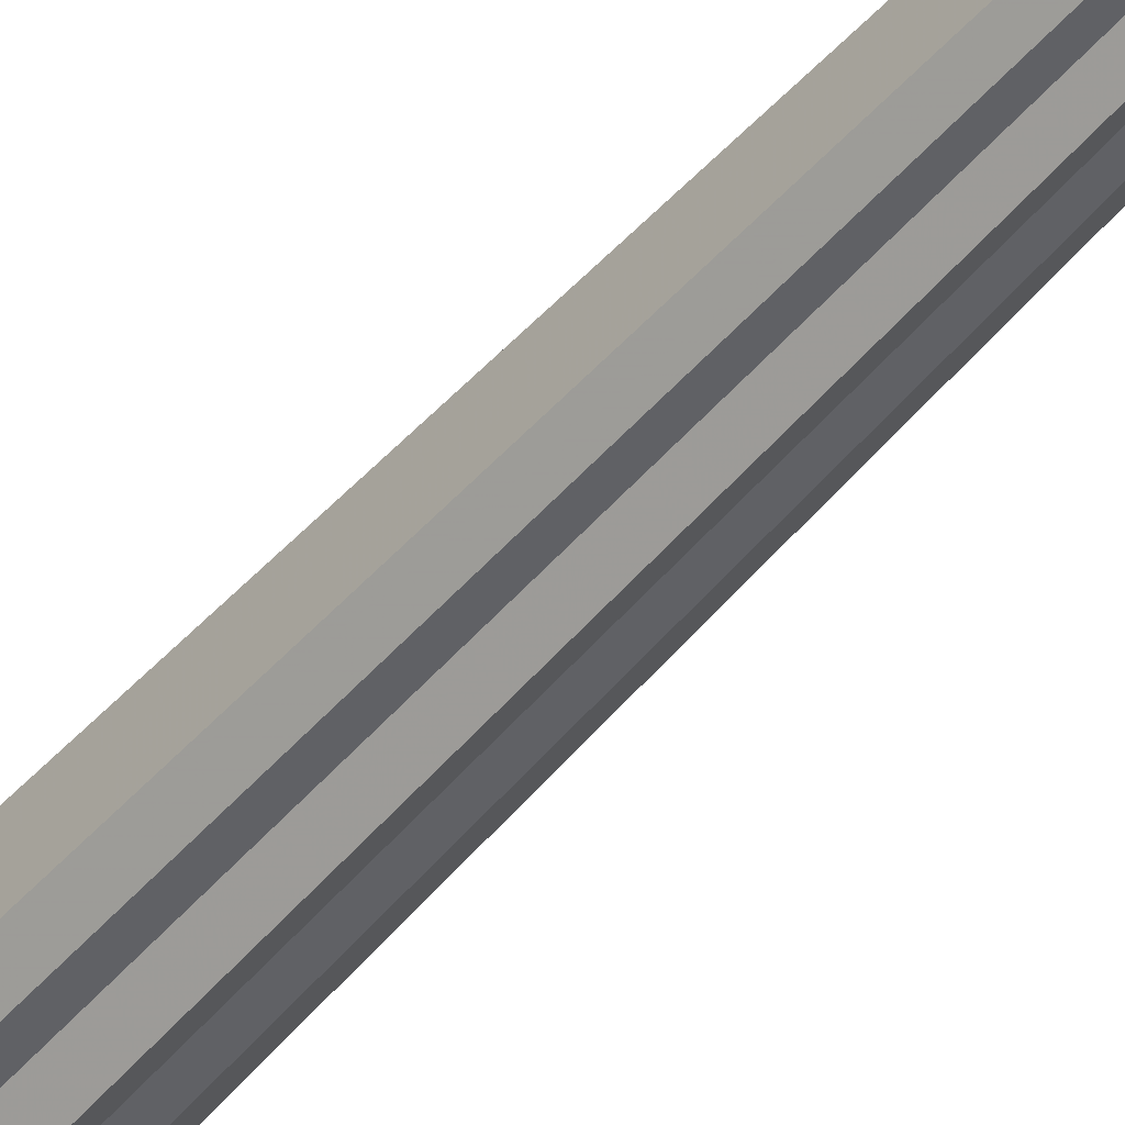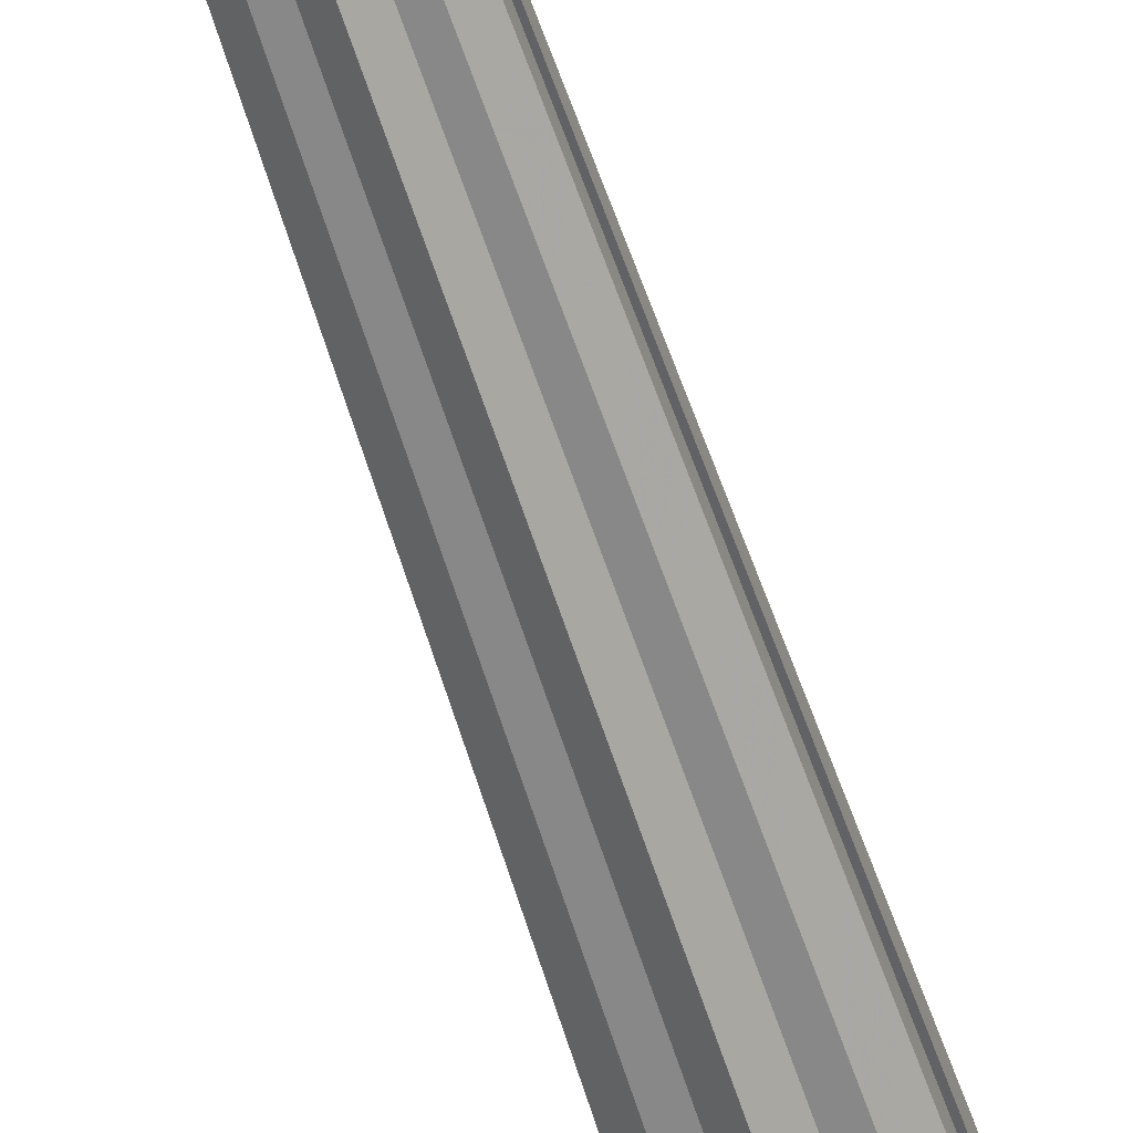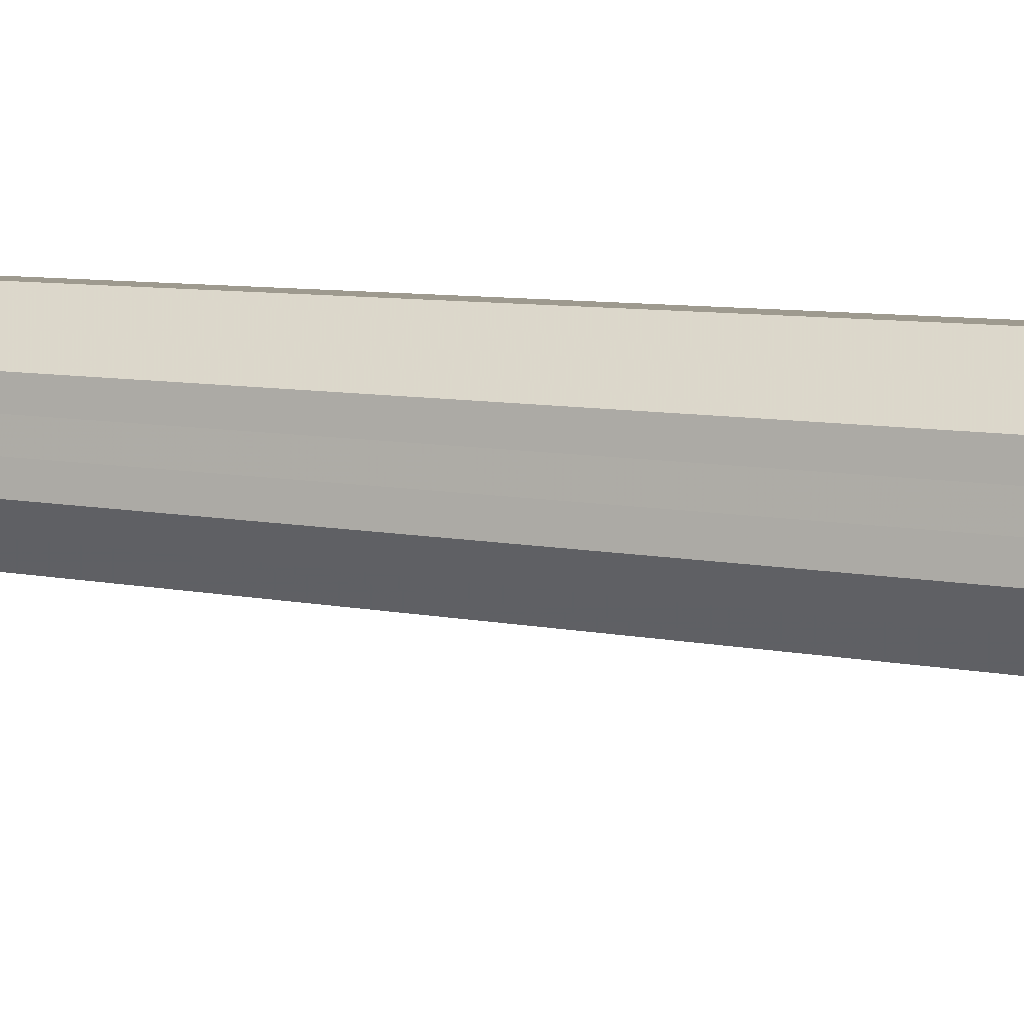
<metadata>
{"format":"obj","ext":"obj","renderer":"f3d","projection":"perspective","resolution":1024,"background":"white","views":[{"elev":-46.3,"azim":141.2,"up":"+Z"},{"elev":-59.6,"azim":-161.8,"up":"+Z"},{"elev":3.1,"azim":-64.9,"up":"+Z"}]}
</metadata>
<code>
v -0.01176 -0.498 -0.005882
v -0.01176 -0.498 -0.001961
v -0.01176 -0.498 0.001961
v -0.01176 -0.498 0.005882
v -0.007843 -0.498 -0.009804
v -0.007843 -0.498 0.009804
v -0.003922 -0.498 -0.009804
v -0.003922 -0.498 0.01373
v 0 -0.498 -0.01373
v 0 -0.498 0.01373
v 0.003922 -0.498 -0.009804
v 0.003922 -0.498 0.01373
v 0.007843 -0.498 -0.009804
v 0.007843 -0.498 0.009804
v 0.01176 -0.498 -0.005882
v 0.01176 -0.498 -0.001961
v 0.01176 -0.498 0.001961
v 0.01176 -0.498 0.005882
v -0.01961 -0.08235 -0.009804
v -0.01961 -0.08235 -0.001961
v -0.01961 -0.08235 0.001961
v -0.01961 -0.08235 0.009804
v -0.01569 -0.08235 -0.01373
v -0.01569 -0.08235 0.01765
v -0.01176 -0.08235 -0.02157
v -0.01176 -0.08235 -0.005882
v -0.01176 -0.08235 -0.001961
v -0.01176 -0.08235 0.001961
v -0.01176 -0.08235 0.005882
v -0.01176 -0.08235 0.02157
v -0.007843 -0.08235 -0.009804
v -0.007843 -0.08235 0.009804
v -0.003922 -0.08235 -0.02549
v -0.003922 -0.08235 -0.009804
v -0.003922 -0.08235 0.01373
v -0.003922 -0.08235 0.02549
v 0 -0.08235 -0.02549
v 0 -0.08235 -0.01373
v 0 -0.08235 0.01373
v 0 -0.08235 0.02549
v 0.003922 -0.08235 -0.02549
v 0.003922 -0.08235 -0.009804
v 0.003922 -0.08235 0.01373
v 0.003922 -0.08235 0.02549
v 0.007843 -0.08235 -0.009804
v 0.007843 -0.08235 0.009804
v 0.01176 -0.08235 -0.02157
v 0.01176 -0.08235 -0.005882
v 0.01176 -0.08235 -0.001961
v 0.01176 -0.08235 0.001961
v 0.01176 -0.08235 0.005882
v 0.01176 -0.08235 0.02157
v 0.01569 -0.08235 -0.01373
v 0.01569 -0.08235 0.01765
v 0.01961 -0.08235 -0.009804
v 0.01961 -0.08235 -0.001961
v 0.01961 -0.08235 0.001961
v 0.01961 -0.08235 0.009804
v 0 0.498 0.02549
f 1 3 4 6 8 10 12 14 18 17 15 13 11 9 7 5
f 1 2 21 19
f 1 5 23 19
f 2 4 22 21
f 4 22 24 6
f 5 7 25 23
f 6 24 30 8
f 7 9 33 25
f 8 30 36 10
f 9 11 47 41
f 9 37 33
f 9 41 37
f 10 44 52 12
f 10 36 40
f 10 40 44
f 11 13 53 47
f 12 52 54 14
f 13 15 55 53
f 14 54 58 18
f 15 16 57 55
f 17 56 58 18
f 19 23 25 33 37 41 47 53 55 57 58 54 52 44 40 36 30 24 22 20
f 26 27 29 32 35 39 43 46 51 50 48 45 42 38 34 31
f 26 27 59
f 26 31 59
f 28 29 59
f 29 59 32
f 31 59 34
f 32 59 35
f 34 38 59
f 35 39 59
f 38 42 59
f 39 43 59
f 42 45 59
f 43 46 59
f 45 48 59
f 46 51 59
f 48 50 59
f 50 51 59

</code>
